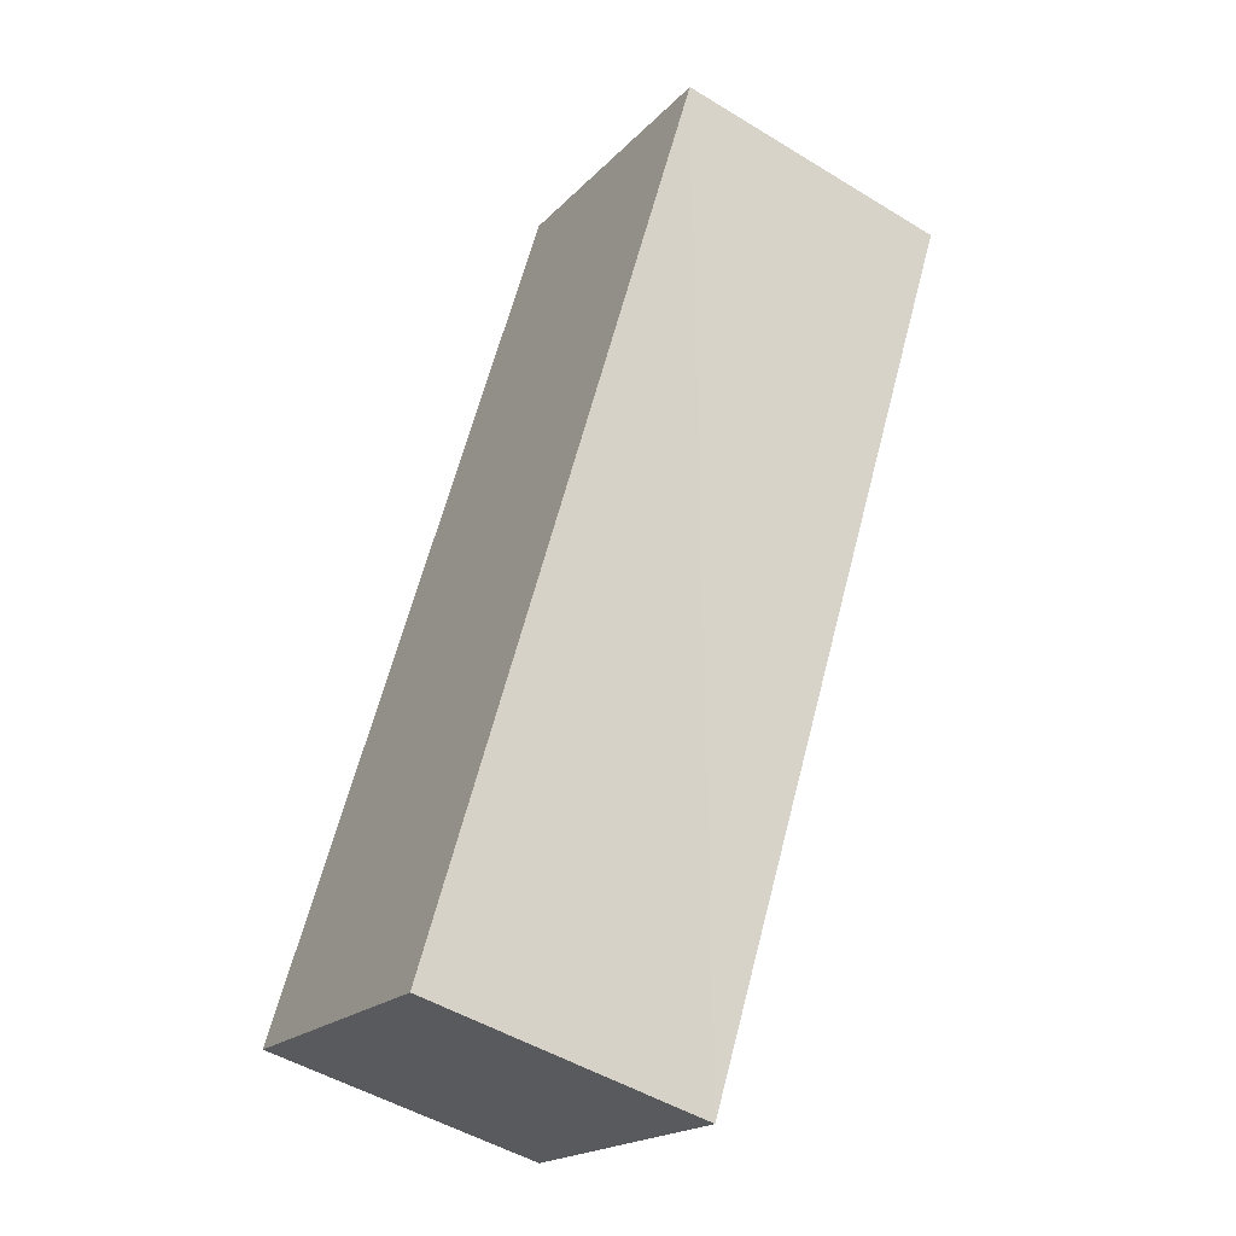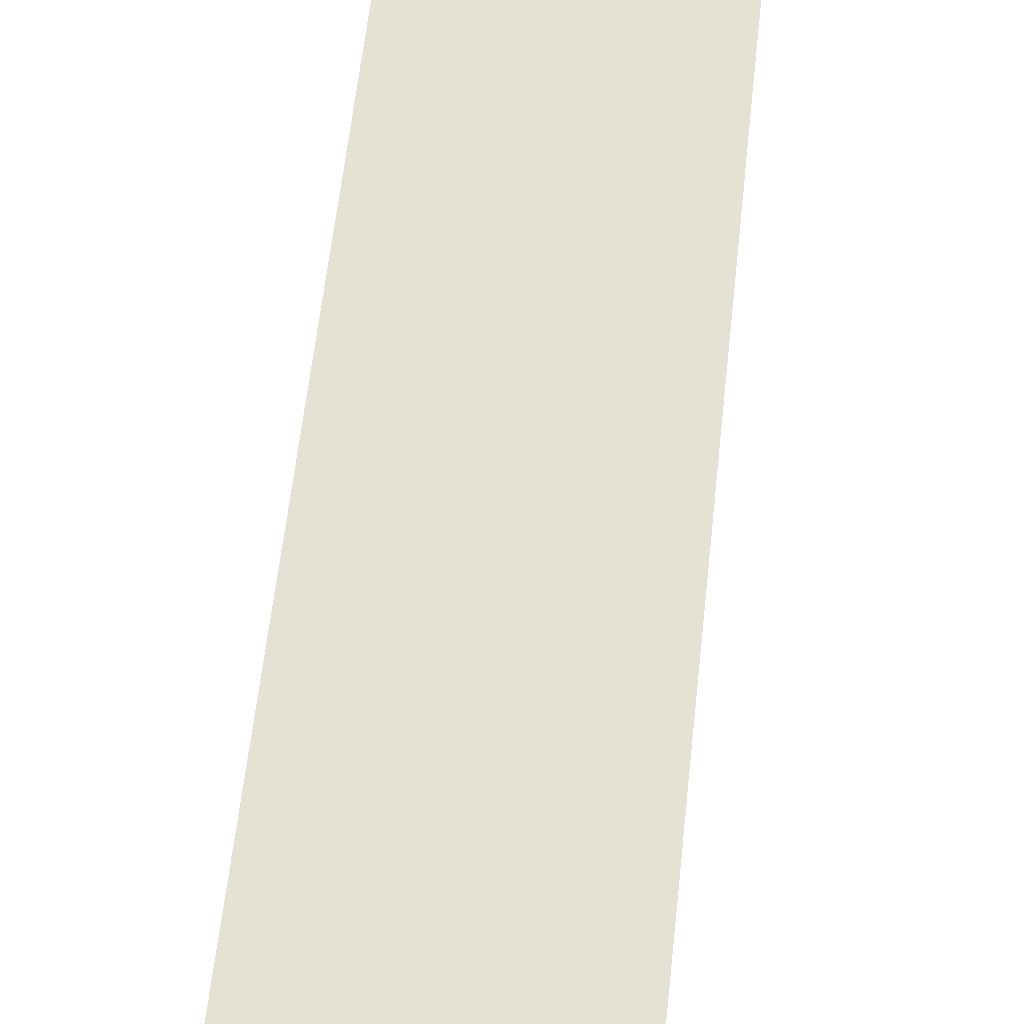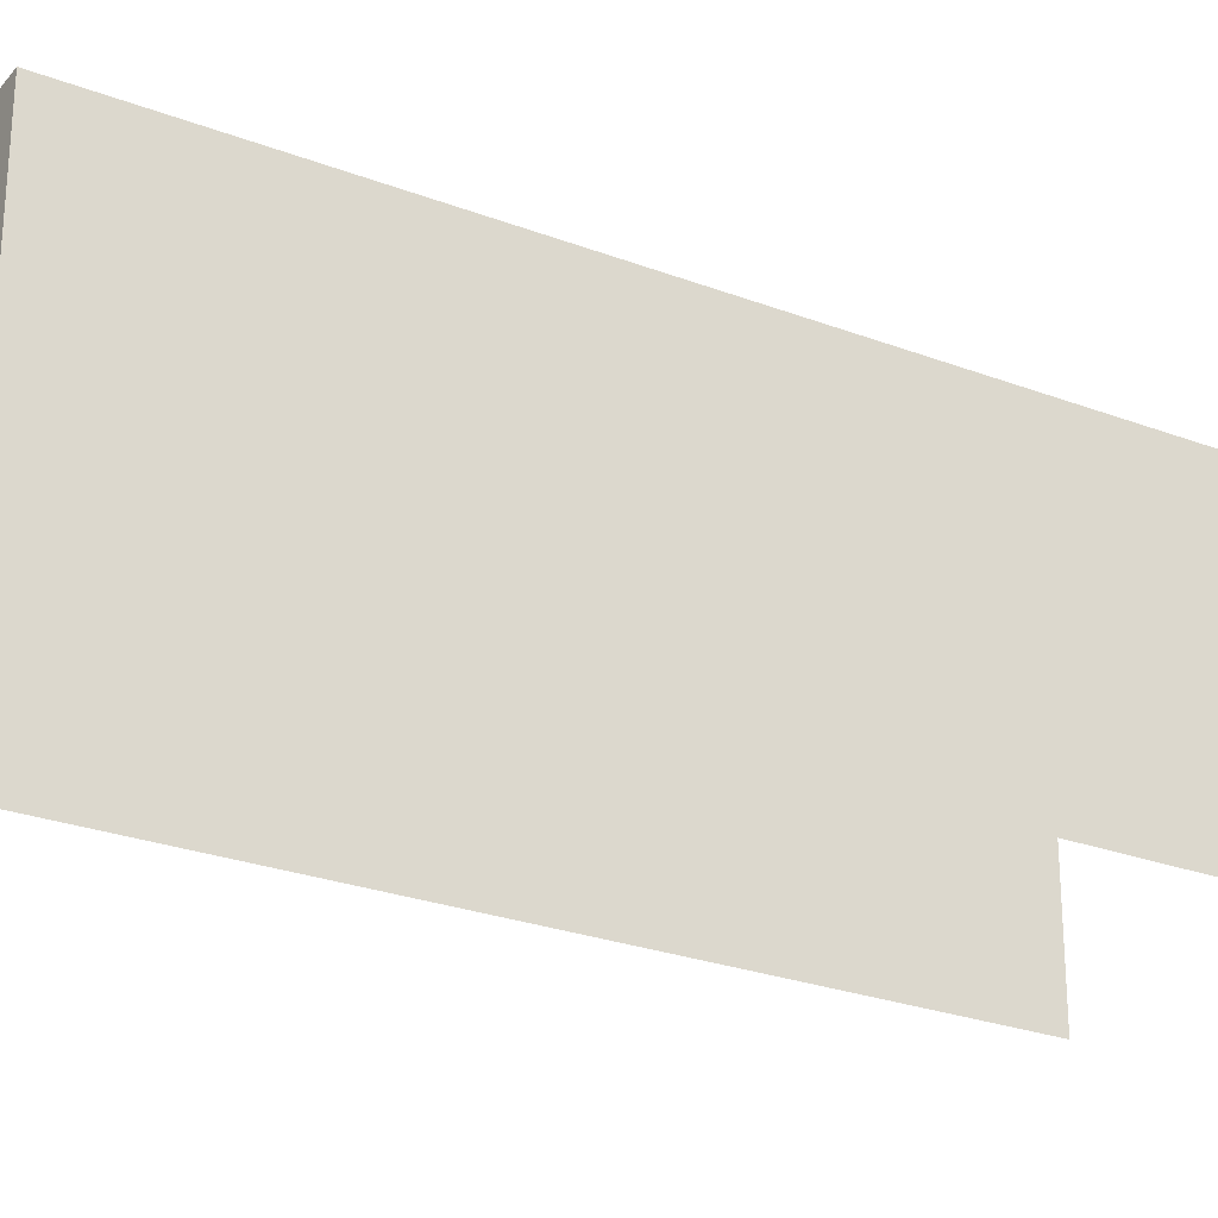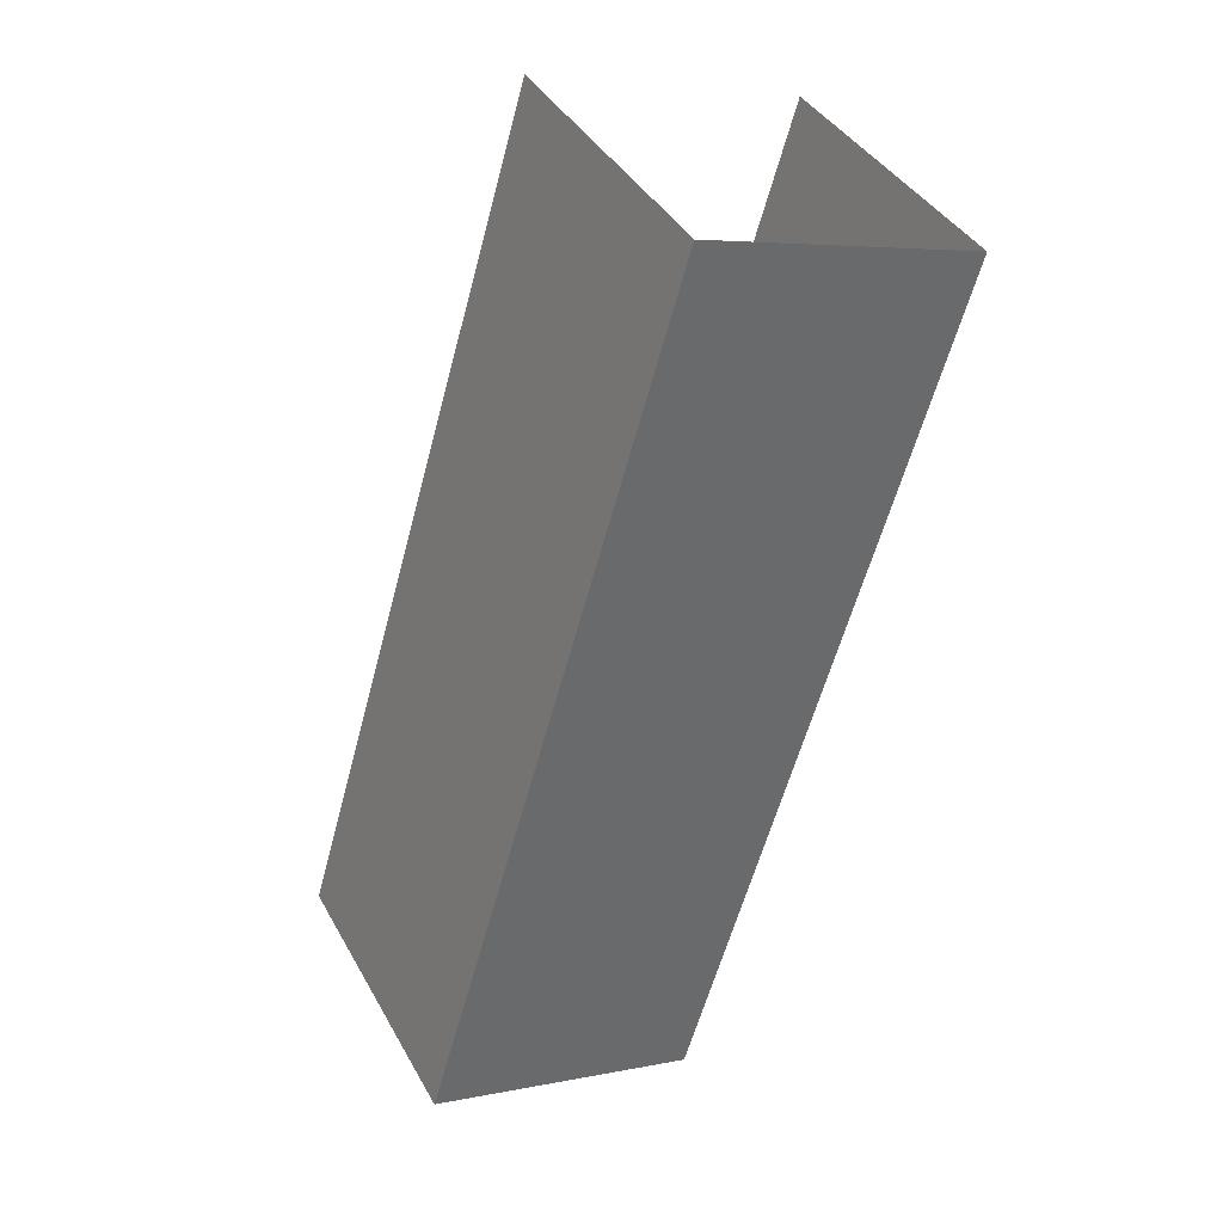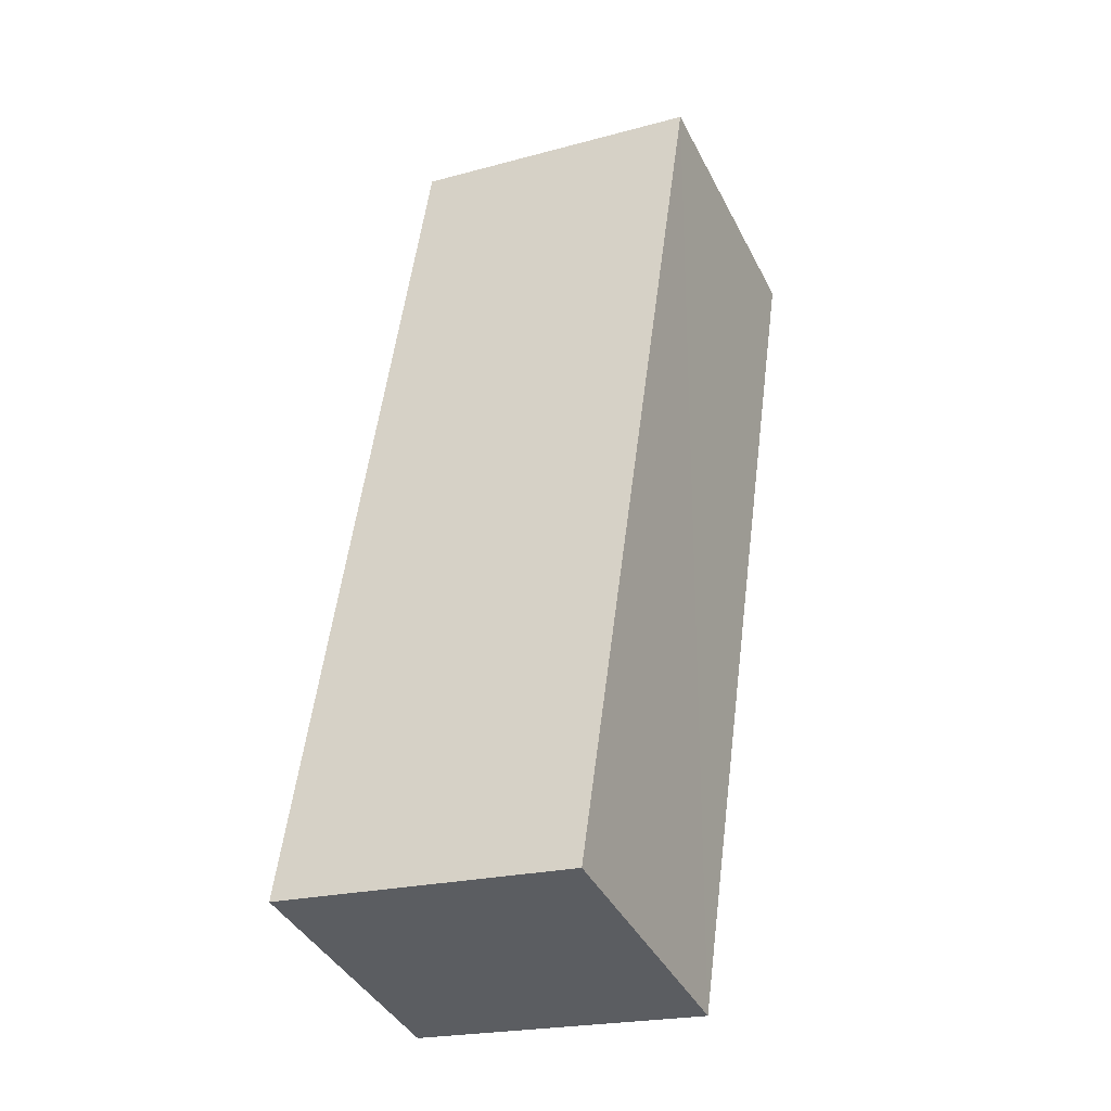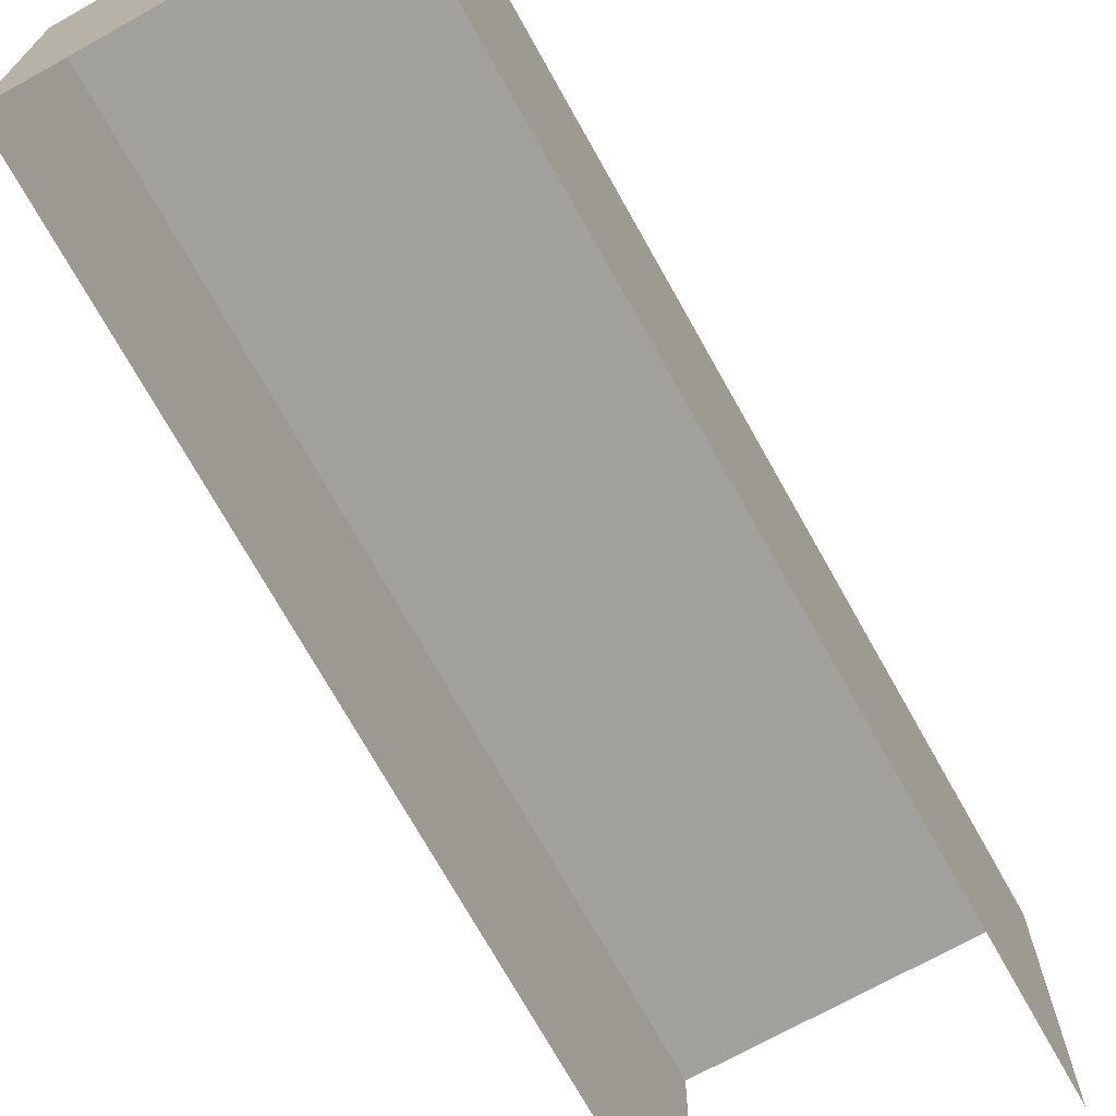
<metadata>
{"format":"obj","ext":"obj","renderer":"f3d","projection":"perspective","resolution":1024,"background":"white","views":[{"elev":-19.6,"azim":-29.4,"up":"+Y"},{"elev":64.7,"azim":169.8,"up":"+Z"},{"elev":-26.0,"azim":42.2,"up":"+Z"},{"elev":39.2,"azim":-26.4,"up":"+Y"},{"elev":-21.4,"azim":-64.2,"up":"+Y"},{"elev":-71.6,"azim":12.5,"up":"+Z"}]}
</metadata>
<code>
v -2.249e+05 -1.276e+05 14.45
v -2.249e+05 -1.276e+05 14.45
v -2.249e+05 -1.276e+05 14.45
v -2.249e+05 -1.276e+05 14.45
v -2.249e+05 -1.276e+05 16.73
v -2.249e+05 -1.276e+05 16.73
v -2.249e+05 -1.276e+05 16.73
v -2.249e+05 -1.276e+05 16.73
f 1 2 3
f 1 4 2
f 5 3 2
f 5 7 3
f 5 6 7
f 5 8 6
f 7 1 3
f 7 6 1
f 8 2 4
f 8 5 2
f 8 4 1
f 6 8 1

</code>
